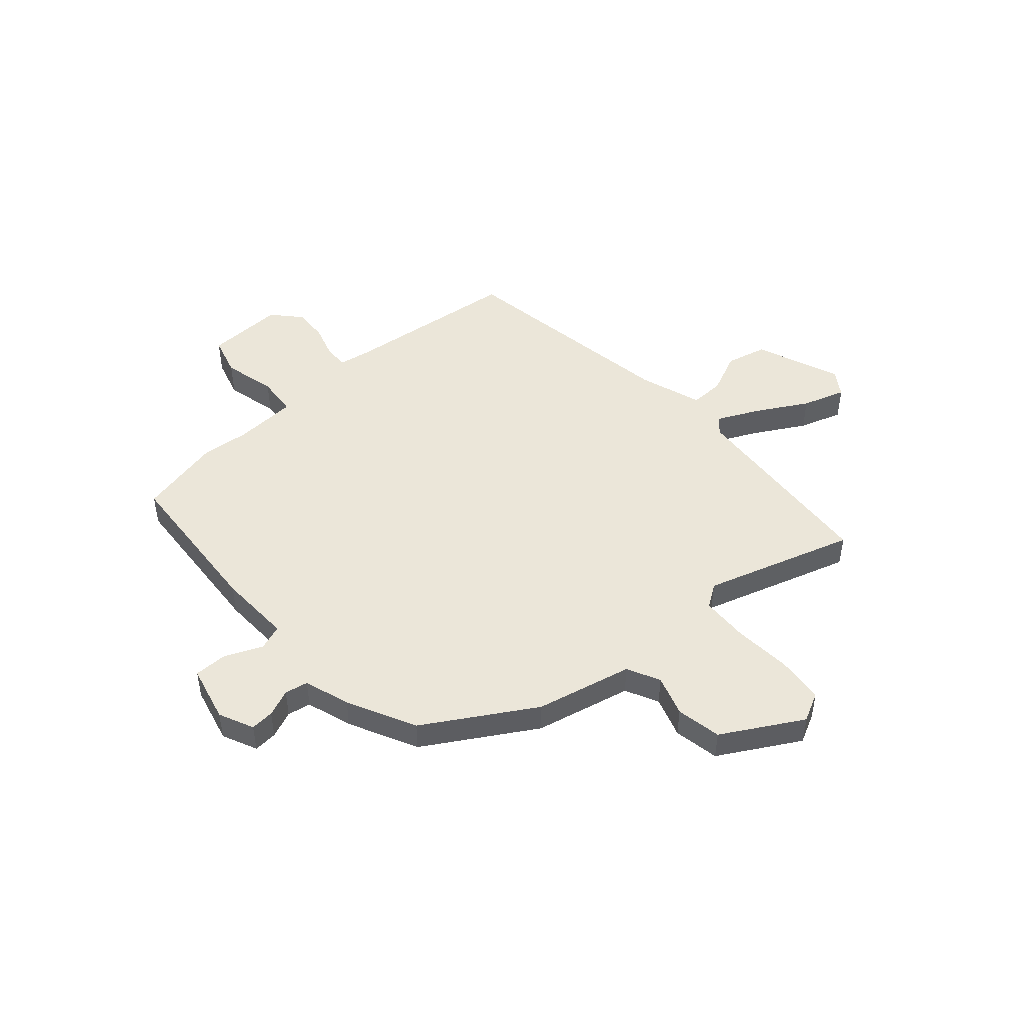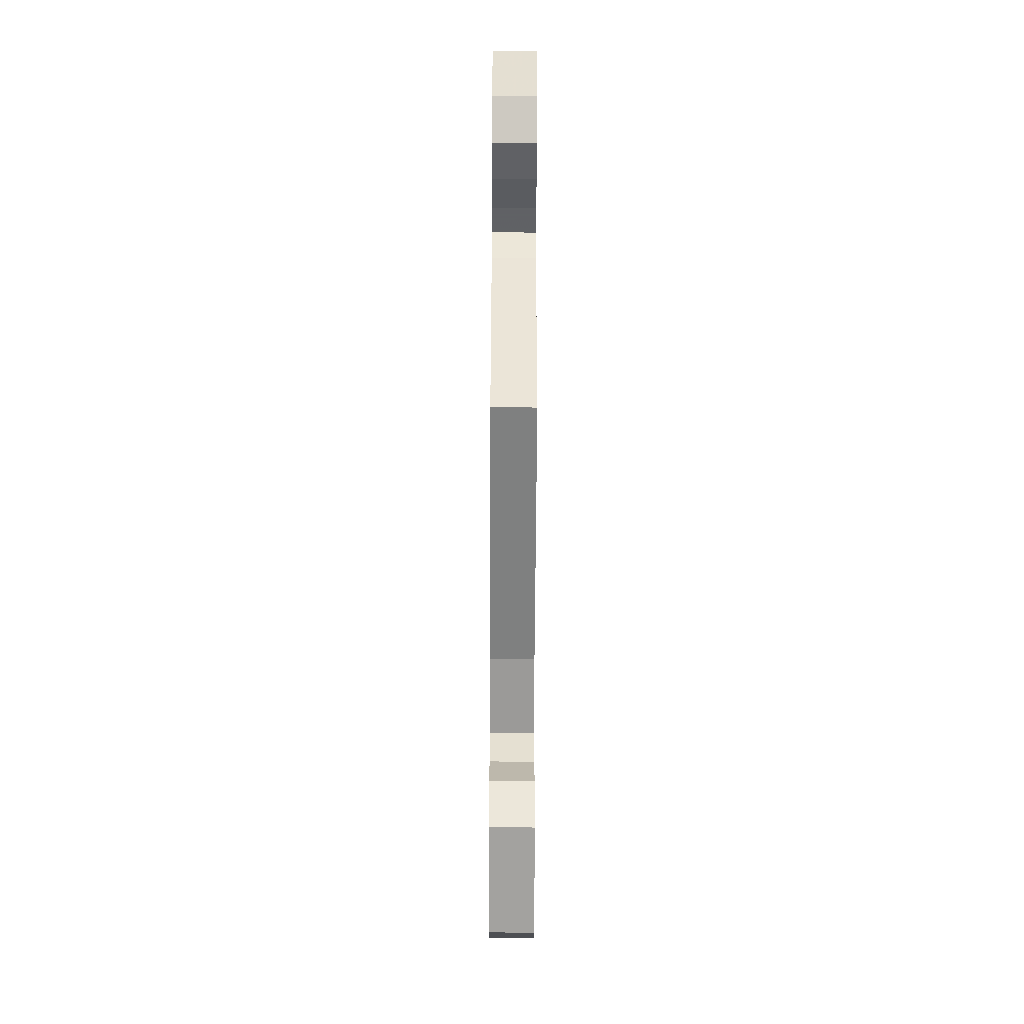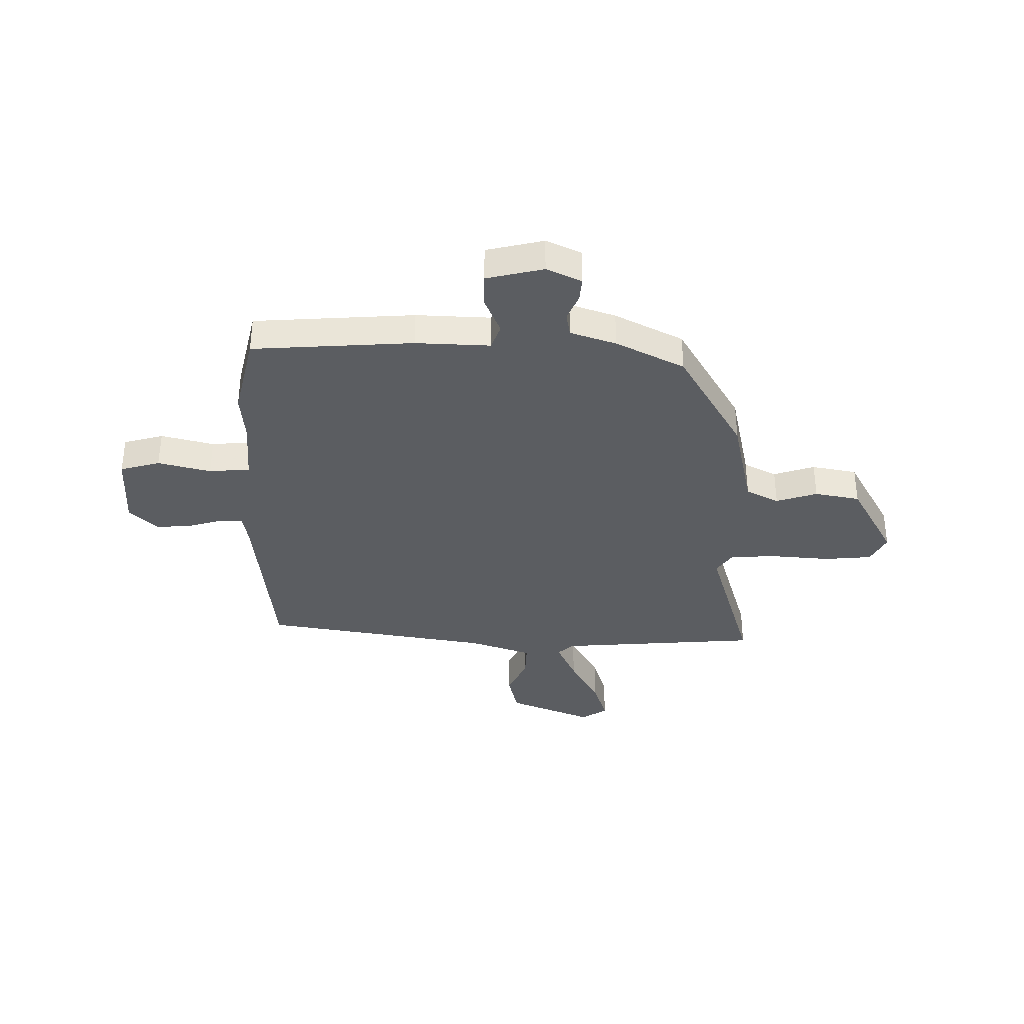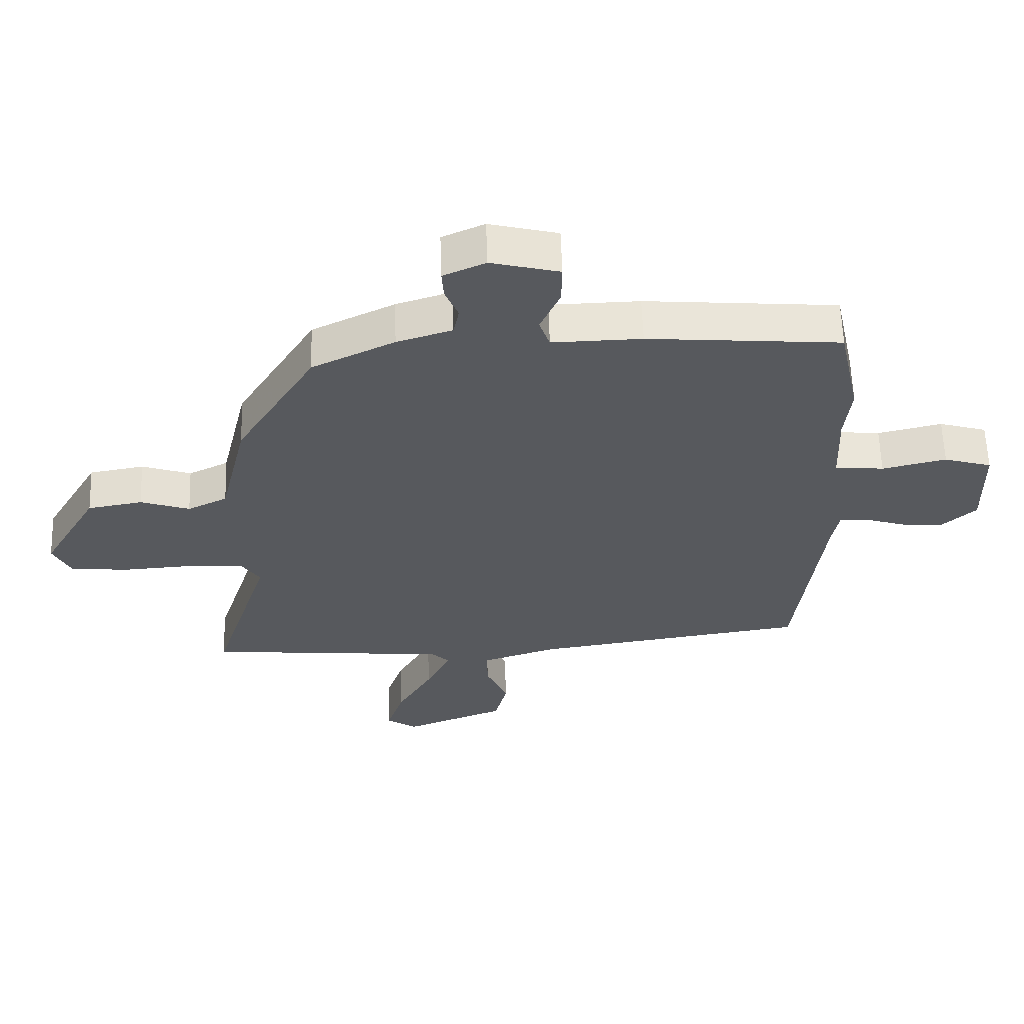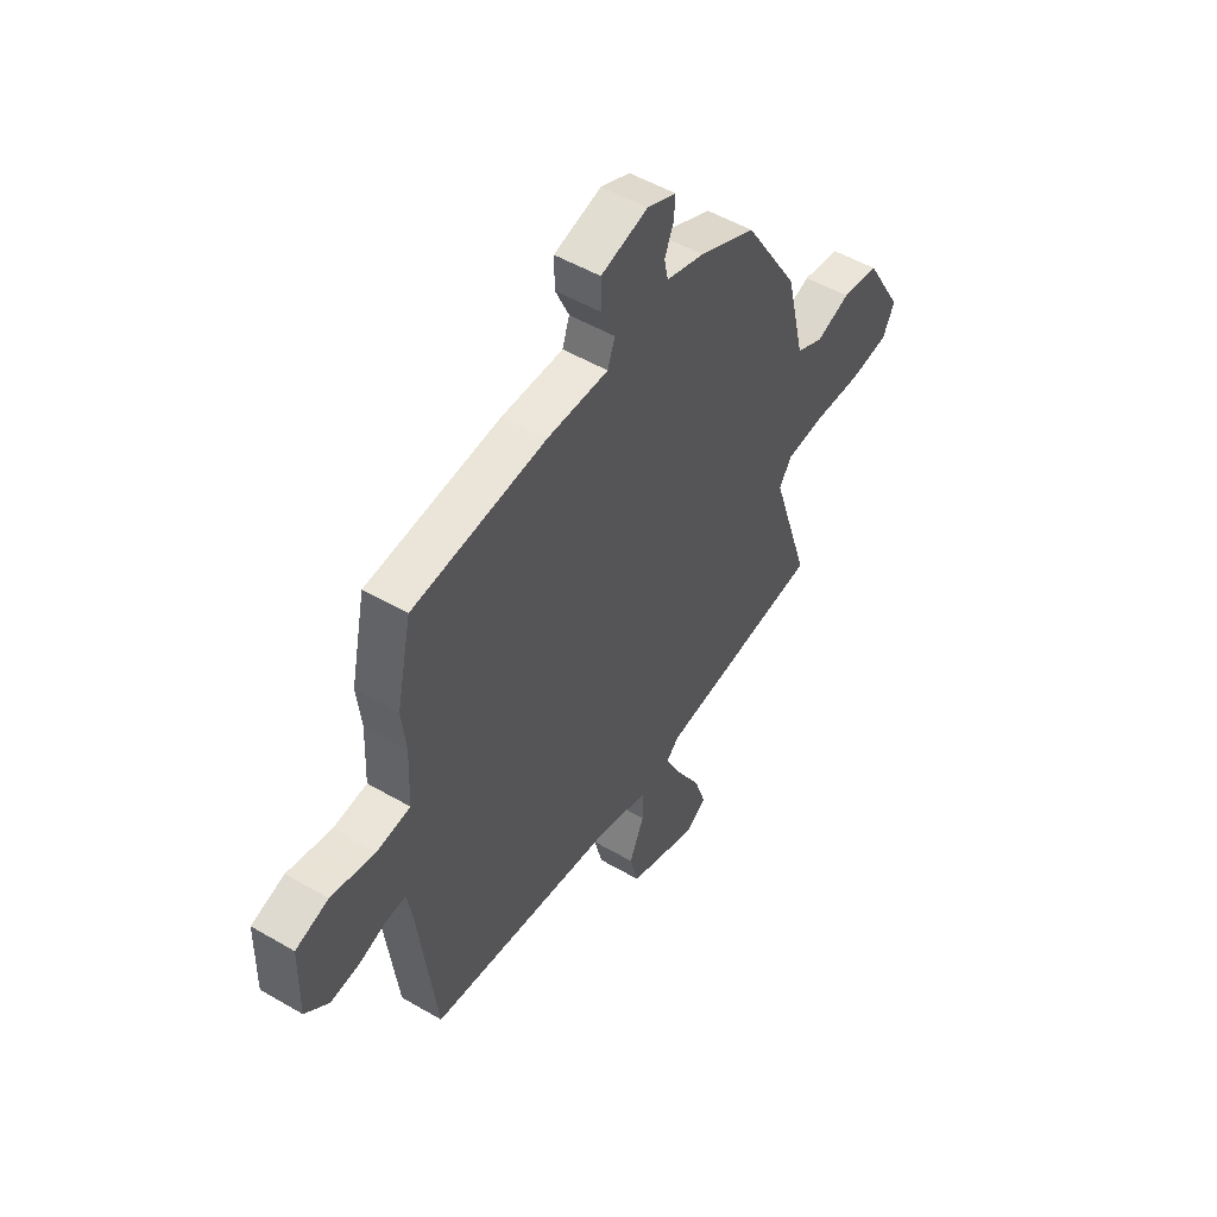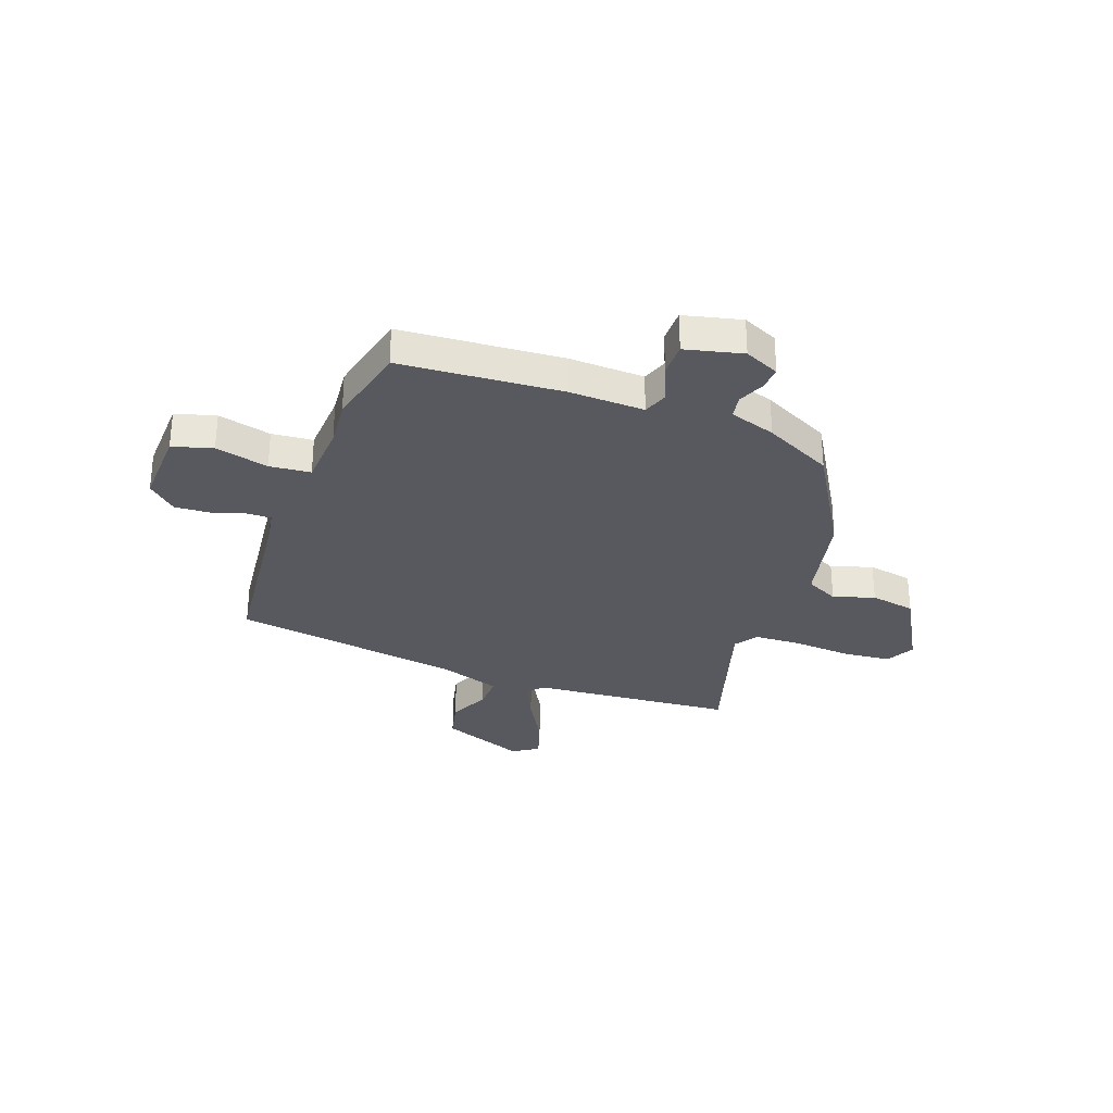
<metadata>
{"format":"obj","ext":"obj","renderer":"f3d","projection":"perspective","resolution":1024,"background":"white","views":[{"elev":47.7,"azim":47.9,"up":"+Y"},{"elev":-51.7,"azim":-90.3,"up":"+Z"},{"elev":-36.0,"azim":-1.7,"up":"+Y"},{"elev":60.2,"azim":178.1,"up":"+Z"},{"elev":51.5,"azim":-57.6,"up":"+Z"},{"elev":-30.3,"azim":-20.9,"up":"+Y"}]}
</metadata>
<code>
v -0.533 0.07 0.347
v -0.498 0.07 0.511
v -0.187 0.07 0.537
v -0.043 0.07 0.534
v -0.026 0.07 0.583
v -0.058 0.07 0.655
v -0.059 0.07 0.72
v 0.051 0.07 0.748
v 0.119 0.07 0.718
v 0.116 0.07 0.672
v 0.095 0.07 0.62
v 0.104 0.07 0.575
v 0.193 0.07 0.547
v 0.326 0.07 0.483
v 0.454 0.07 0.274
v 0.498 0.07 0.088
v 0.562 0.07 0.057
v 0.641 0.07 0.084
v 0.729 0.07 0.069
v 0.818 0.07 -0.084
v 0.79 0.07 -0.141
v 0.698 0.07 -0.151
v 0.586 0.07 -0.144
v 0.494 0.07 -0.149
v 0.464 0.07 -0.194
v 0.557 0.07 -0.483
v 0.166 0.07 -0.519
v 0.137 0.07 -0.547
v 0.176 0.07 -0.627
v 0.233 0.07 -0.725
v 0.261 0.07 -0.808
v 0.212 0.07 -0.841
v 0.047 0.07 -0.778
v 0.027 0.07 -0.699
v 0.062 0.07 -0.619
v 0.063 0.07 -0.552
v -0.059 0.07 -0.513
v -0.502 0.07 -0.449
v -0.545 0.07 -0.105
v -0.556 0.07 -0.047
v -0.602 0.07 -0.048
v -0.668 0.07 -0.069
v -0.735 0.07 -0.074
v -0.79 0.07 -0.025
v -0.787 0.07 0.126
v -0.71 0.07 0.149
v -0.607 0.07 0.125
v -0.528 0.07 0.133
v -0.523 0.07 0.255
v -0.533 0 0.347
v -0.498 0 0.511
v -0.187 0 0.537
v -0.043 0 0.534
v -0.026 0 0.583
v -0.058 0 0.655
v -0.059 0 0.72
v 0.051 0 0.748
v 0.119 0 0.718
v 0.116 0 0.672
v 0.095 0 0.62
v 0.104 0 0.575
v 0.193 0 0.547
v 0.326 0 0.483
v 0.454 0 0.274
v 0.498 0 0.088
v 0.562 0 0.057
v 0.641 0 0.084
v 0.729 0 0.069
v 0.818 0 -0.084
v 0.79 0 -0.141
v 0.698 0 -0.151
v 0.586 0 -0.144
v 0.494 0 -0.149
v 0.464 0 -0.194
v 0.557 0 -0.483
v 0.166 0 -0.519
v 0.137 0 -0.547
v 0.176 0 -0.627
v 0.233 0 -0.725
v 0.261 0 -0.808
v 0.212 0 -0.841
v 0.047 0 -0.778
v 0.027 0 -0.699
v 0.062 0 -0.619
v 0.063 0 -0.552
v -0.059 0 -0.513
v -0.502 0 -0.449
v -0.545 0 -0.105
v -0.556 0 -0.047
v -0.602 0 -0.048
v -0.668 0 -0.069
v -0.735 0 -0.074
v -0.79 0 -0.025
v -0.787 0 0.126
v -0.71 0 0.149
v -0.607 0 0.125
v -0.528 0 0.133
v -0.523 0 0.255
f 45 46 47
f 44 45 47
f 43 44 47
f 42 43 47
f 41 42 47
f 40 41 47 48
f 39 40 48
f 37 38 39 48
f 36 37 48 49
f 33 34 35
f 32 33 35
f 31 32 35
f 30 31 35
f 29 30 35
f 28 29 35 36
f 2 3 4
f 1 2 4
f 49 1 4
f 36 49 4
f 28 36 4
f 27 28 4
f 21 22 23
f 20 21 23
f 19 20 23
f 18 19 23
f 17 18 23
f 16 17 23 24
f 16 24 25
f 15 16 25
f 14 15 25
f 13 14 25
f 12 13 25
f 9 10 11
f 8 9 11
f 7 8 11
f 6 7 11
f 5 6 11
f 5 11 12
f 25 26 27
f 12 25 27
f 5 12 27
f 4 5 27
f 96 95 94
f 96 94 93
f 96 93 92
f 96 92 91
f 96 91 90
f 97 96 90 89
f 97 89 88
f 97 88 87 86
f 98 97 86 85
f 84 83 82
f 84 82 81
f 84 81 80
f 84 80 79
f 84 79 78
f 85 84 78 77
f 53 52 51
f 53 51 50
f 53 50 98
f 53 98 85
f 53 85 77
f 53 77 76
f 72 71 70
f 72 70 69
f 72 69 68
f 72 68 67
f 72 67 66
f 73 72 66 65
f 74 73 65
f 74 65 64
f 74 64 63
f 74 63 62
f 74 62 61
f 60 59 58
f 60 58 57
f 60 57 56
f 60 56 55
f 60 55 54
f 61 60 54
f 76 75 74
f 76 74 61
f 76 61 54
f 76 54 53
f 1 50 51 2
f 2 51 52 3
f 3 52 53 4
f 4 53 54 5
f 5 54 55 6
f 6 55 56 7
f 7 56 57 8
f 8 57 58 9
f 9 58 59 10
f 10 59 60 11
f 11 60 61 12
f 12 61 62 13
f 13 62 63 14
f 14 63 64 15
f 15 64 65 16
f 16 65 66 17
f 17 66 67 18
f 18 67 68 19
f 19 68 69 20
f 20 69 70 21
f 21 70 71 22
f 22 71 72 23
f 23 72 73 24
f 24 73 74 25
f 25 74 75 26
f 26 75 76 27
f 27 76 77 28
f 28 77 78 29
f 29 78 79 30
f 30 79 80 31
f 31 80 81 32
f 32 81 82 33
f 33 82 83 34
f 34 83 84 35
f 35 84 85 36
f 36 85 86 37
f 37 86 87 38
f 38 87 88 39
f 39 88 89 40
f 40 89 90 41
f 41 90 91 42
f 42 91 92 43
f 43 92 93 44
f 44 93 94 45
f 45 94 95 46
f 46 95 96 47
f 47 96 97 48
f 48 97 98 49
f 49 98 50 1

</code>
